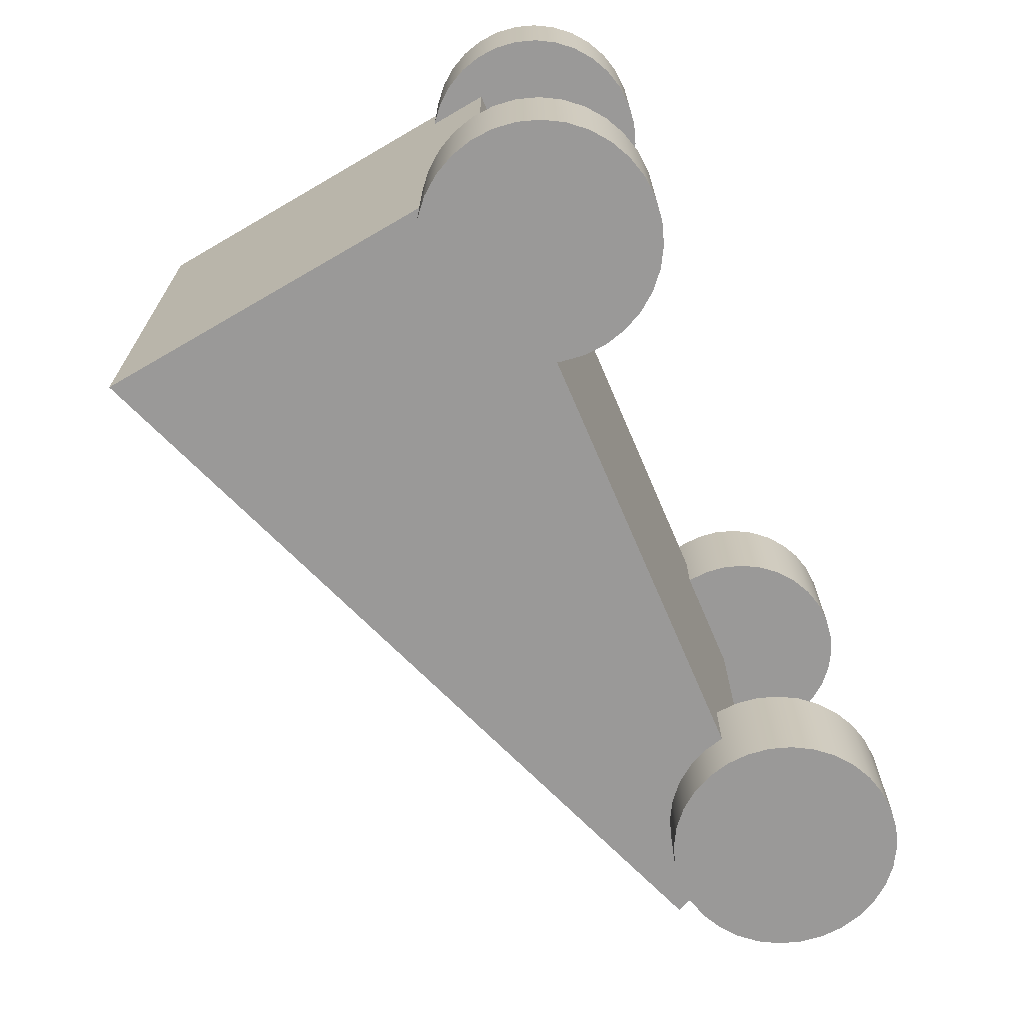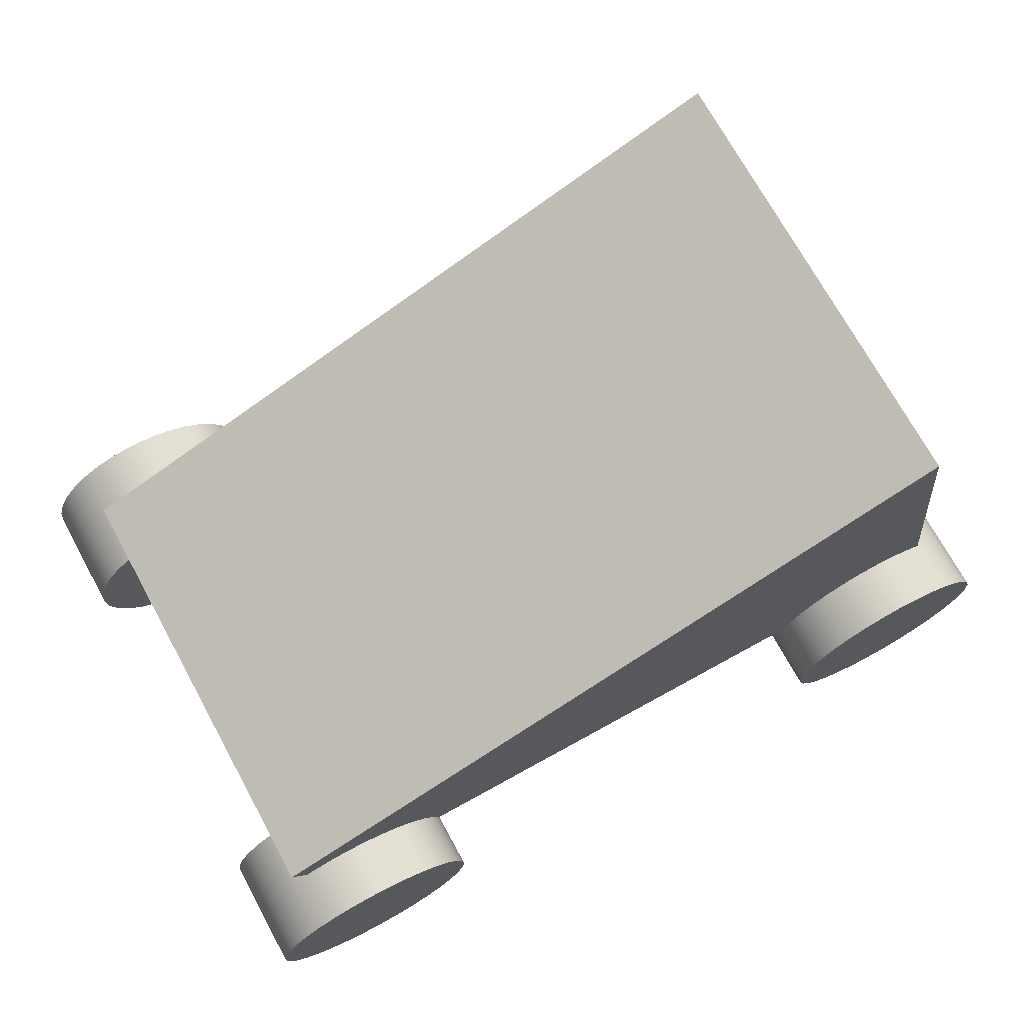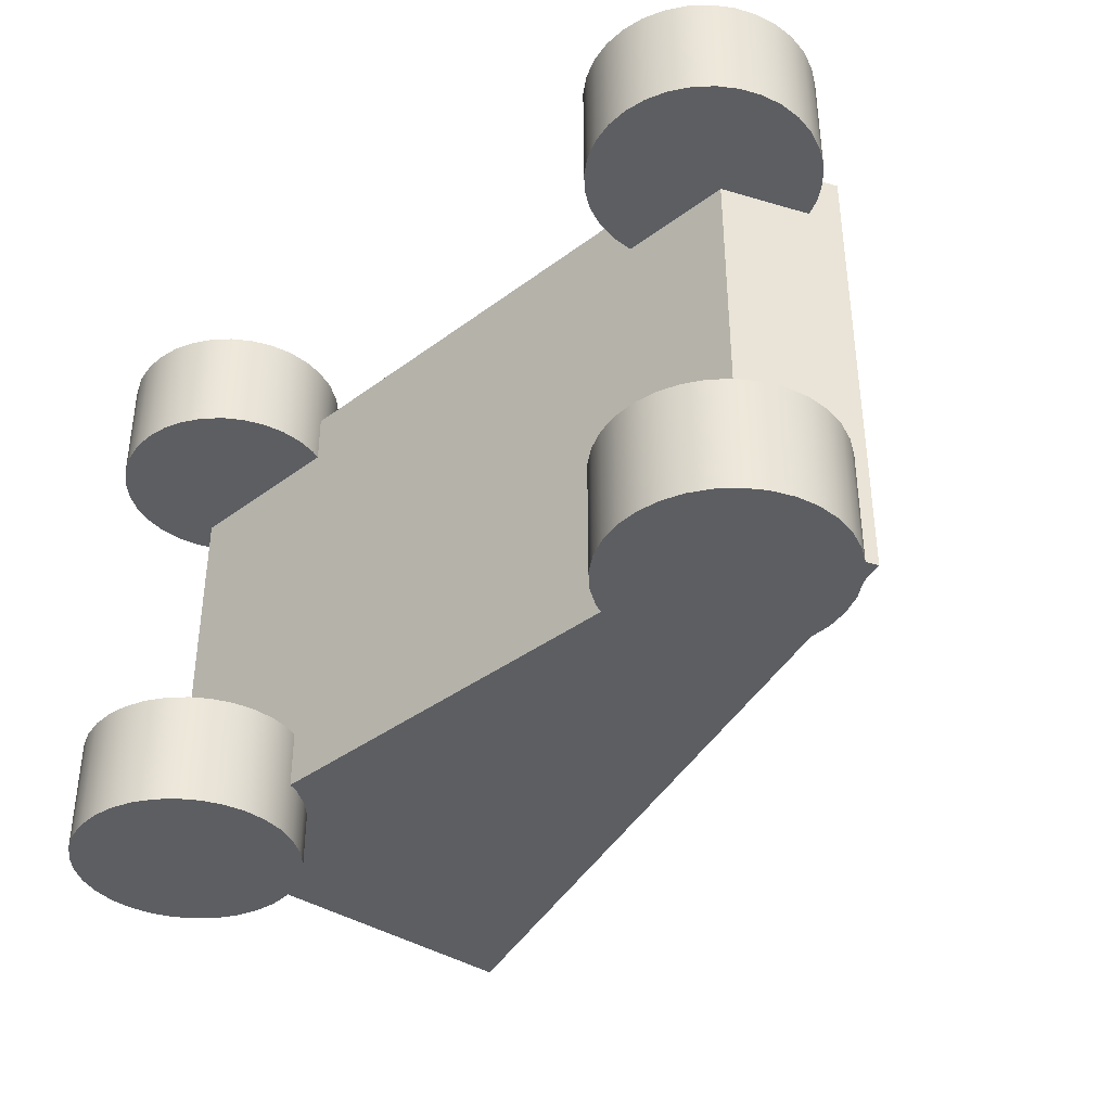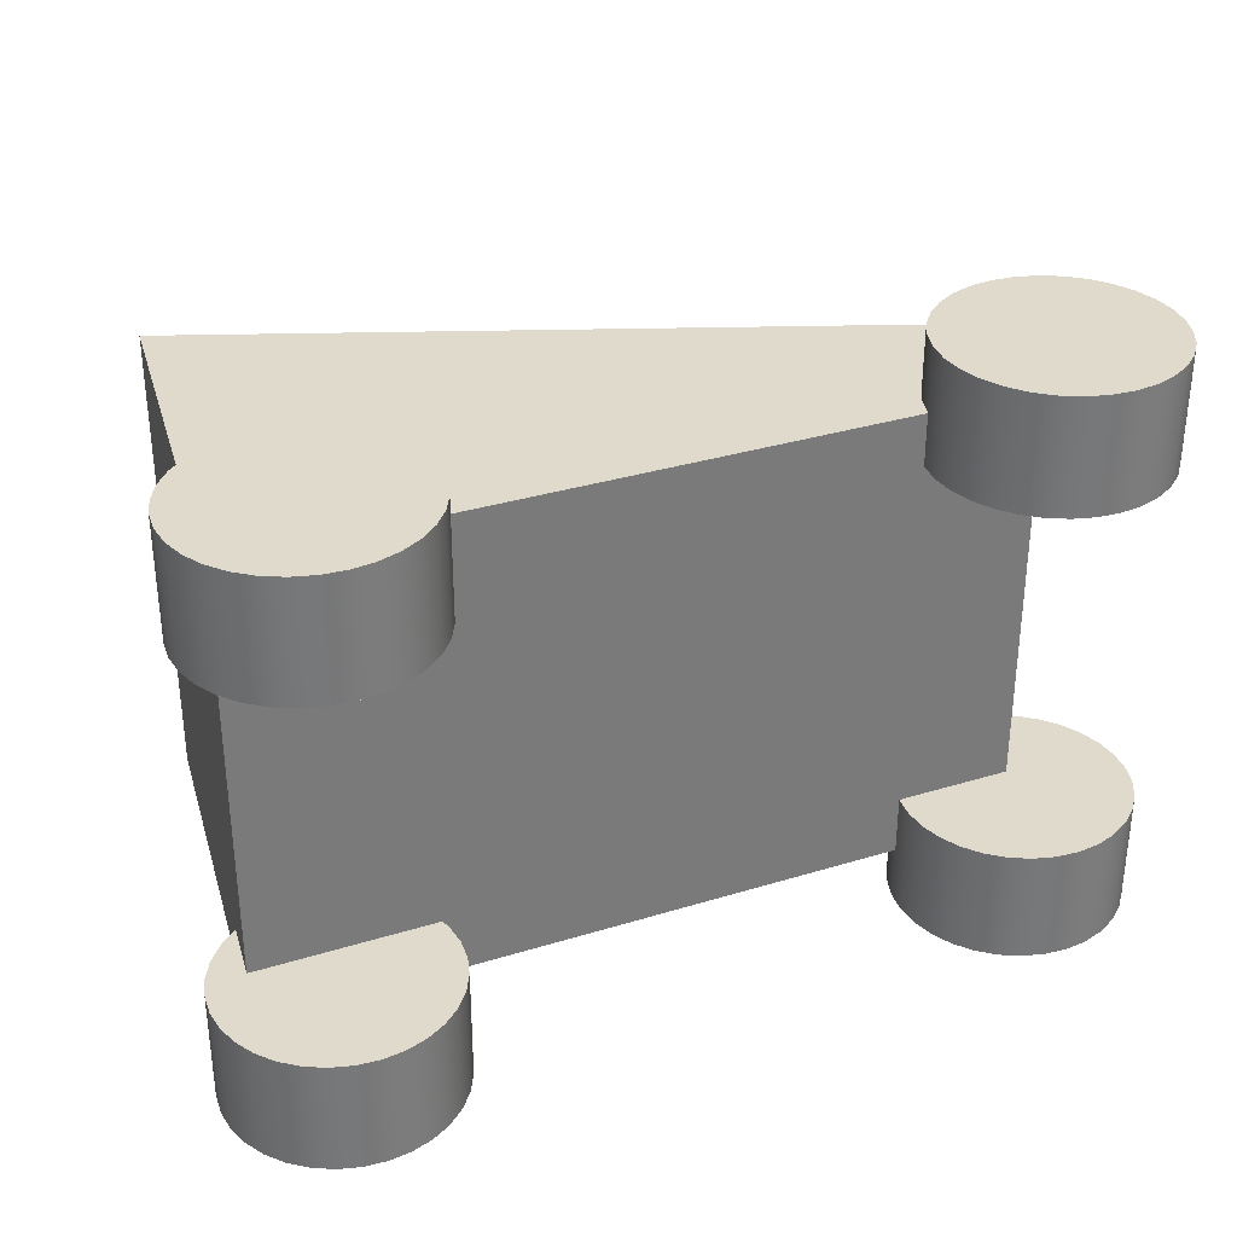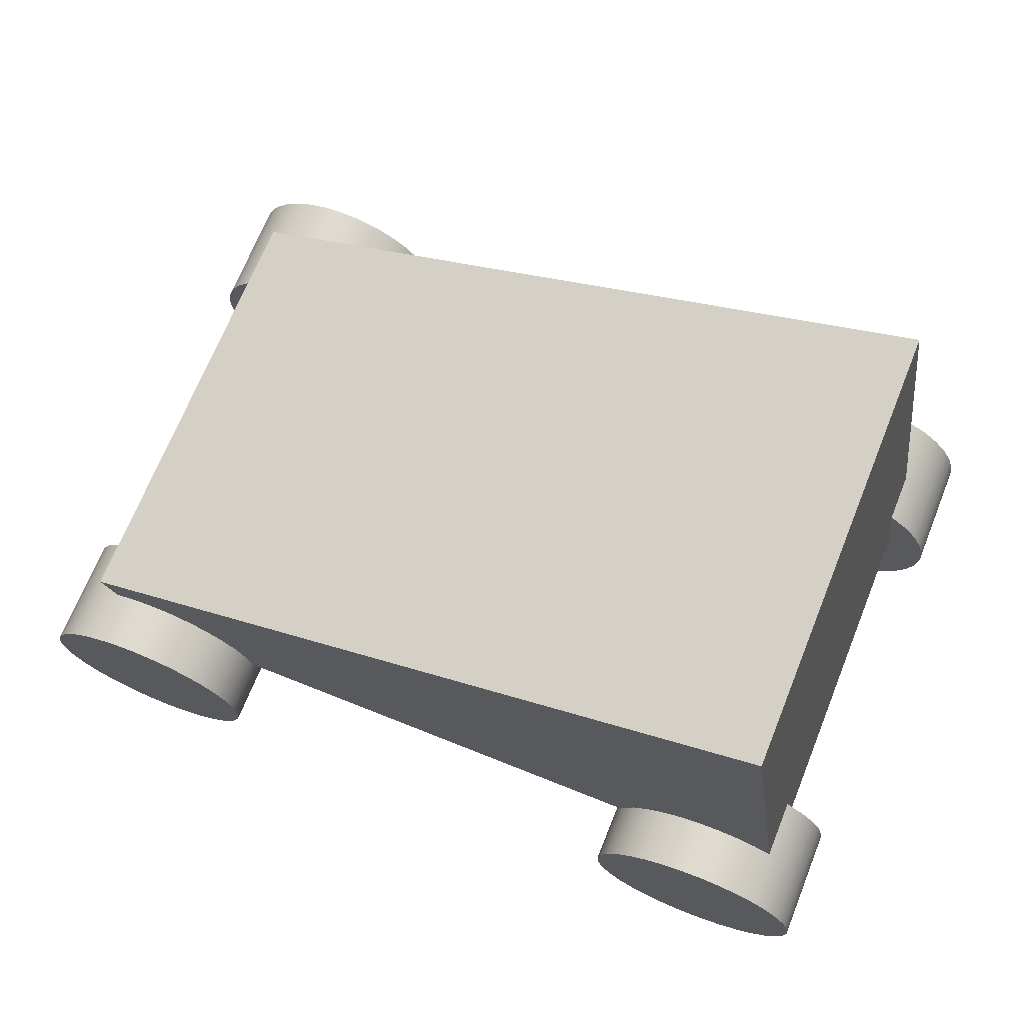
<metadata>
{"format":"obj","ext":"obj","renderer":"f3d","projection":"perspective","resolution":1024,"background":"white","views":[{"elev":-69.1,"azim":-68.0,"up":"+Z"},{"elev":72.0,"azim":151.3,"up":"+Y"},{"elev":-38.2,"azim":42.2,"up":"+Z"},{"elev":33.0,"azim":-24.1,"up":"+Z"},{"elev":70.2,"azim":-158.0,"up":"+Y"}]}
</metadata>
<code>
o Cylinder.001
v -0.5306 0.139 0.3492
v -0.5306 0.139 0.2131
v -0.528 0.1129 0.3492
v -0.528 0.1129 0.2131
v -0.5204 0.08781 0.3492
v -0.5204 0.08781 0.2131
v -0.508 0.06469 0.3492
v -0.508 0.06469 0.2131
v -0.4914 0.04442 0.3492
v -0.4914 0.04442 0.2131
v -0.4711 0.0278 0.3492
v -0.4711 0.0278 0.2131
v -0.448 0.01544 0.3492
v -0.448 0.01544 0.2131
v -0.4229 0.007829 0.3492
v -0.4229 0.007829 0.2131
v -0.3969 0.005259 0.3492
v -0.3969 0.005259 0.2131
v -0.3708 0.007829 0.3492
v -0.3708 0.007829 0.2131
v -0.3457 0.01544 0.3492
v -0.3457 0.01544 0.2131
v -0.3226 0.0278 0.3492
v -0.3226 0.0278 0.2131
v -0.3023 0.04442 0.3492
v -0.3023 0.04442 0.2131
v -0.2857 0.06469 0.3492
v -0.2857 0.06469 0.2131
v -0.2733 0.08781 0.3492
v -0.2733 0.08781 0.2131
v -0.2657 0.1129 0.3492
v -0.2657 0.1129 0.2131
v -0.2631 0.139 0.3492
v -0.2631 0.139 0.2131
v -0.2657 0.1651 0.3492
v -0.2657 0.1651 0.2131
v -0.2733 0.1902 0.3492
v -0.2733 0.1902 0.2131
v -0.2857 0.2133 0.3492
v -0.2857 0.2133 0.2131
v -0.3023 0.2335 0.3492
v -0.3023 0.2335 0.2131
v -0.3226 0.2502 0.3492
v -0.3226 0.2502 0.2131
v -0.3457 0.2625 0.3492
v -0.3457 0.2625 0.2131
v -0.3708 0.2701 0.3492
v -0.3708 0.2701 0.2131
v -0.3969 0.2727 0.3492
v -0.3969 0.2727 0.2131
v -0.4229 0.2701 0.3492
v -0.4229 0.2701 0.2131
v -0.448 0.2625 0.3492
v -0.448 0.2625 0.2131
v -0.4711 0.2502 0.3492
v -0.4711 0.2502 0.2131
v -0.4914 0.2335 0.3492
v -0.4914 0.2335 0.2131
v -0.508 0.2133 0.3492
v -0.508 0.2133 0.2131
v -0.5204 0.1902 0.3492
v -0.5204 0.1902 0.2131
v -0.528 0.1651 0.3492
v -0.528 0.1651 0.2131
v 0.4037 0.1631 0.2745
v 0.4725 0.2964 0.2745
v -0.4793 0.1808 0.2745
v -0.4104 0.6577 0.2745
v 0.4037 0.1631 -0.2815
v 0.4725 0.2964 -0.2815
v -0.4793 0.1808 -0.2815
v -0.4104 0.6577 -0.2815
v 0.2648 0.139 -0.2113
v 0.2648 0.139 -0.3474
v 0.2674 0.1129 -0.2113
v 0.2674 0.1129 -0.3474
v 0.275 0.08781 -0.2113
v 0.275 0.08781 -0.3474
v 0.2874 0.06469 -0.2113
v 0.2874 0.06469 -0.3474
v 0.304 0.04442 -0.2113
v 0.304 0.04442 -0.3474
v 0.3243 0.0278 -0.2113
v 0.3243 0.0278 -0.3474
v 0.3474 0.01544 -0.2113
v 0.3474 0.01544 -0.3474
v 0.3725 0.007829 -0.2113
v 0.3725 0.007829 -0.3474
v 0.3985 0.005259 -0.2113
v 0.3985 0.005259 -0.3474
v 0.4246 0.007829 -0.2113
v 0.4246 0.007829 -0.3474
v 0.4497 0.01544 -0.2113
v 0.4497 0.01544 -0.3474
v 0.4728 0.0278 -0.2113
v 0.4728 0.0278 -0.3474
v 0.4931 0.04442 -0.2113
v 0.4931 0.04442 -0.3474
v 0.5097 0.06469 -0.2113
v 0.5097 0.06469 -0.3474
v 0.5221 0.08781 -0.2113
v 0.5221 0.08781 -0.3474
v 0.5297 0.1129 -0.2113
v 0.5297 0.1129 -0.3474
v 0.5323 0.139 -0.2113
v 0.5323 0.139 -0.3474
v 0.5297 0.1651 -0.2113
v 0.5297 0.1651 -0.3474
v 0.5221 0.1902 -0.2113
v 0.5221 0.1902 -0.3474
v 0.5097 0.2133 -0.2113
v 0.5097 0.2133 -0.3474
v 0.4931 0.2335 -0.2113
v 0.4931 0.2335 -0.3474
v 0.4728 0.2502 -0.2113
v 0.4728 0.2502 -0.3474
v 0.4497 0.2625 -0.2113
v 0.4497 0.2625 -0.3474
v 0.4246 0.2701 -0.2113
v 0.4246 0.2701 -0.3474
v 0.3985 0.2727 -0.2113
v 0.3985 0.2727 -0.3474
v 0.3725 0.2701 -0.2113
v 0.3725 0.2701 -0.3474
v 0.3474 0.2625 -0.2113
v 0.3474 0.2625 -0.3474
v 0.3243 0.2502 -0.2113
v 0.3243 0.2502 -0.3474
v 0.304 0.2335 -0.2113
v 0.304 0.2335 -0.3474
v 0.2874 0.2133 -0.2113
v 0.2874 0.2133 -0.3474
v 0.275 0.1902 -0.2113
v 0.275 0.1902 -0.3474
v 0.2674 0.1651 -0.2113
v 0.2674 0.1651 -0.3474
v -0.5306 0.139 -0.2113
v -0.5306 0.139 -0.3474
v -0.528 0.1129 -0.2113
v -0.528 0.1129 -0.3474
v -0.5204 0.08781 -0.2113
v -0.5204 0.08781 -0.3474
v -0.508 0.06469 -0.2113
v -0.508 0.06469 -0.3474
v -0.4914 0.04442 -0.2113
v -0.4914 0.04442 -0.3474
v -0.4711 0.0278 -0.2113
v -0.4711 0.0278 -0.3474
v -0.448 0.01544 -0.2113
v -0.448 0.01544 -0.3474
v -0.4229 0.007829 -0.2113
v -0.4229 0.007829 -0.3474
v -0.3969 0.005259 -0.2113
v -0.3969 0.005259 -0.3474
v -0.3708 0.007829 -0.2113
v -0.3708 0.007829 -0.3474
v -0.3457 0.01544 -0.2113
v -0.3457 0.01544 -0.3474
v -0.3226 0.0278 -0.2113
v -0.3226 0.0278 -0.3474
v -0.3023 0.04442 -0.2113
v -0.3023 0.04442 -0.3474
v -0.2857 0.06469 -0.2113
v -0.2857 0.06469 -0.3474
v -0.2733 0.08781 -0.2113
v -0.2733 0.08781 -0.3474
v -0.2657 0.1129 -0.2113
v -0.2657 0.1129 -0.3474
v -0.2631 0.139 -0.2113
v -0.2631 0.139 -0.3474
v -0.2657 0.1651 -0.2113
v -0.2657 0.1651 -0.3474
v -0.2733 0.1902 -0.2113
v -0.2733 0.1902 -0.3474
v -0.2857 0.2133 -0.2113
v -0.2857 0.2133 -0.3474
v -0.3023 0.2335 -0.2113
v -0.3023 0.2335 -0.3474
v -0.3226 0.2502 -0.2113
v -0.3226 0.2502 -0.3474
v -0.3457 0.2625 -0.2113
v -0.3457 0.2625 -0.3474
v -0.3708 0.2701 -0.2113
v -0.3708 0.2701 -0.3474
v -0.3969 0.2727 -0.2113
v -0.3969 0.2727 -0.3474
v -0.4229 0.2701 -0.2113
v -0.4229 0.2701 -0.3474
v -0.448 0.2625 -0.2113
v -0.448 0.2625 -0.3474
v -0.4711 0.2502 -0.2113
v -0.4711 0.2502 -0.3474
v -0.4914 0.2335 -0.2113
v -0.4914 0.2335 -0.3474
v -0.508 0.2133 -0.2113
v -0.508 0.2133 -0.3474
v -0.5204 0.1902 -0.2113
v -0.5204 0.1902 -0.3474
v -0.528 0.1651 -0.2113
v -0.528 0.1651 -0.3474
v 0.2648 0.139 0.3492
v 0.2648 0.139 0.2131
v 0.2674 0.1129 0.3492
v 0.2674 0.1129 0.2131
v 0.275 0.08781 0.3492
v 0.275 0.08781 0.2131
v 0.2874 0.06469 0.3492
v 0.2874 0.06469 0.2131
v 0.304 0.04442 0.3492
v 0.304 0.04442 0.2131
v 0.3243 0.0278 0.3492
v 0.3243 0.0278 0.2131
v 0.3474 0.01544 0.3492
v 0.3474 0.01544 0.2131
v 0.3725 0.007829 0.3492
v 0.3725 0.007829 0.2131
v 0.3985 0.005259 0.3492
v 0.3985 0.005259 0.2131
v 0.4246 0.007829 0.3492
v 0.4246 0.007829 0.2131
v 0.4497 0.01544 0.3492
v 0.4497 0.01544 0.2131
v 0.4728 0.0278 0.3492
v 0.4728 0.0278 0.2131
v 0.4931 0.04442 0.3492
v 0.4931 0.04442 0.2131
v 0.5097 0.06469 0.3492
v 0.5097 0.06469 0.2131
v 0.5221 0.08781 0.3492
v 0.5221 0.08781 0.2131
v 0.5297 0.1129 0.3492
v 0.5297 0.1129 0.2131
v 0.5323 0.139 0.3492
v 0.5323 0.139 0.2131
v 0.5297 0.1651 0.3492
v 0.5297 0.1651 0.2131
v 0.5221 0.1902 0.3492
v 0.5221 0.1902 0.2131
v 0.5097 0.2133 0.3492
v 0.5097 0.2133 0.2131
v 0.4931 0.2335 0.3492
v 0.4931 0.2335 0.2131
v 0.4728 0.2502 0.3492
v 0.4728 0.2502 0.2131
v 0.4497 0.2625 0.3492
v 0.4497 0.2625 0.2131
v 0.4246 0.2701 0.3492
v 0.4246 0.2701 0.2131
v 0.3985 0.2727 0.3492
v 0.3985 0.2727 0.2131
v 0.3725 0.2701 0.3492
v 0.3725 0.2701 0.2131
v 0.3474 0.2625 0.3492
v 0.3474 0.2625 0.2131
v 0.3243 0.2502 0.3492
v 0.3243 0.2502 0.2131
v 0.304 0.2335 0.3492
v 0.304 0.2335 0.2131
v 0.2874 0.2133 0.3492
v 0.2874 0.2133 0.2131
v 0.275 0.1902 0.3492
v 0.275 0.1902 0.2131
v 0.2674 0.1651 0.3492
v 0.2674 0.1651 0.2131
v 0.3985 0.139 -0.3474
v -0.3969 0.139 -0.3474
v 0.3985 0.139 -0.2113
v -0.3969 0.139 -0.2113
v -0.3969 0.139 0.3492
v 0.3985 0.139 0.3492
v 0.3985 0.139 0.2131
v -0.3969 0.139 0.2131
g Body
f 65 66 68 67
f 67 68 72 71
f 71 72 70 69
f 69 70 66 65
f 67 71 69 65
f 72 68 66 70
g Wheels
f 1 2 4 3
f 3 4 6 5
f 5 6 8 7
f 7 8 10 9
f 9 10 12 11
f 11 12 14 13
f 13 14 16 15
f 15 16 18 17
f 17 18 20 19
f 19 20 22 21
f 21 22 24 23
f 23 24 26 25
f 25 26 28 27
f 27 28 30 29
f 29 30 32 31
f 31 32 34 33
f 33 34 36 35
f 35 36 38 37
f 37 38 40 39
f 39 40 42 41
f 41 42 44 43
f 43 44 46 45
f 45 46 48 47
f 47 48 50 49
f 49 50 52 51
f 51 52 54 53
f 53 54 56 55
f 55 56 58 57
f 57 58 60 59
f 59 60 62 61
f 14 12 272
f 61 62 64 63
f 63 64 2 1
f 3 5 269
f 73 74 76 75
f 75 76 78 77
f 77 78 80 79
f 79 80 82 81
f 81 82 84 83
f 83 84 86 85
f 85 86 88 87
f 87 88 90 89
f 89 90 92 91
f 91 92 94 93
f 93 94 96 95
f 95 96 98 97
f 97 98 100 99
f 99 100 102 101
f 101 102 104 103
f 103 104 106 105
f 105 106 108 107
f 107 108 110 109
f 109 110 112 111
f 111 112 114 113
f 113 114 116 115
f 115 116 118 117
f 117 118 120 119
f 119 120 122 121
f 121 122 124 123
f 123 124 126 125
f 125 126 128 127
f 127 128 130 129
f 129 130 132 131
f 131 132 134 133
f 86 84 265
f 133 134 136 135
f 135 136 74 73
f 101 103 267
f 137 138 140 139
f 139 140 142 141
f 141 142 144 143
f 143 144 146 145
f 145 146 148 147
f 147 148 150 149
f 149 150 152 151
f 151 152 154 153
f 153 154 156 155
f 155 156 158 157
f 157 158 160 159
f 159 160 162 161
f 161 162 164 163
f 163 164 166 165
f 165 166 168 167
f 167 168 170 169
f 169 170 172 171
f 171 172 174 173
f 173 174 176 175
f 175 176 178 177
f 177 178 180 179
f 179 180 182 181
f 181 182 184 183
f 183 184 186 185
f 185 186 188 187
f 187 188 190 189
f 189 190 192 191
f 191 192 194 193
f 193 194 196 195
f 195 196 198 197
f 148 146 266
f 197 198 200 199
f 199 200 138 137
f 155 157 268
f 201 202 204 203
f 203 204 206 205
f 205 206 208 207
f 207 208 210 209
f 209 210 212 211
f 211 212 214 213
f 213 214 216 215
f 215 216 218 217
f 217 218 220 219
f 219 220 222 221
f 221 222 224 223
f 223 224 226 225
f 225 226 228 227
f 227 228 230 229
f 229 230 232 231
f 231 232 234 233
f 233 234 236 235
f 235 236 238 237
f 237 238 240 239
f 239 240 242 241
f 241 242 244 243
f 243 244 246 245
f 245 246 248 247
f 247 248 250 249
f 249 250 252 251
f 251 252 254 253
f 253 254 256 255
f 255 256 258 257
f 257 258 260 259
f 259 260 262 261
f 220 218 271
f 261 262 264 263
f 263 264 202 201
f 235 237 270
f 104 102 265
f 122 120 265
f 78 76 265
f 96 94 265
f 114 112 265
f 132 130 265
f 88 86 265
f 106 104 265
f 124 122 265
f 80 78 265
f 98 96 265
f 116 114 265
f 134 132 265
f 90 88 265
f 108 106 265
f 126 124 265
f 82 80 265
f 100 98 265
f 118 116 265
f 136 134 265
f 92 90 265
f 110 108 265
f 128 126 265
f 84 82 265
f 102 100 265
f 120 118 265
f 76 74 265
f 74 136 265
f 94 92 265
f 112 110 265
f 130 128 265
f 166 164 266
f 184 182 266
f 140 138 266
f 138 200 266
f 158 156 266
f 176 174 266
f 194 192 266
f 150 148 266
f 168 166 266
f 186 184 266
f 142 140 266
f 160 158 266
f 178 176 266
f 196 194 266
f 152 150 266
f 170 168 266
f 188 186 266
f 144 142 266
f 162 160 266
f 180 178 266
f 198 196 266
f 154 152 266
f 172 170 266
f 190 188 266
f 146 144 266
f 164 162 266
f 182 180 266
f 200 198 266
f 156 154 266
f 174 172 266
f 192 190 266
f 119 121 267
f 75 77 267
f 93 95 267
f 111 113 267
f 129 131 267
f 85 87 267
f 103 105 267
f 121 123 267
f 77 79 267
f 95 97 267
f 113 115 267
f 131 133 267
f 87 89 267
f 105 107 267
f 123 125 267
f 79 81 267
f 97 99 267
f 115 117 267
f 133 135 267
f 89 91 267
f 107 109 267
f 125 127 267
f 81 83 267
f 99 101 267
f 117 119 267
f 73 75 267
f 135 73 267
f 91 93 267
f 109 111 267
f 127 129 267
f 83 85 267
f 173 175 268
f 191 193 268
f 147 149 268
f 165 167 268
f 183 185 268
f 139 141 268
f 157 159 268
f 175 177 268
f 193 195 268
f 149 151 268
f 167 169 268
f 185 187 268
f 141 143 268
f 159 161 268
f 177 179 268
f 195 197 268
f 151 153 268
f 169 171 268
f 187 189 268
f 143 145 268
f 161 163 268
f 179 181 268
f 197 199 268
f 153 155 268
f 171 173 268
f 189 191 268
f 145 147 268
f 163 165 268
f 181 183 268
f 137 139 268
f 199 137 268
f 21 23 269
f 39 41 269
f 57 59 269
f 13 15 269
f 31 33 269
f 49 51 269
f 5 7 269
f 23 25 269
f 41 43 269
f 59 61 269
f 15 17 269
f 33 35 269
f 51 53 269
f 7 9 269
f 25 27 269
f 43 45 269
f 61 63 269
f 17 19 269
f 35 37 269
f 53 55 269
f 9 11 269
f 27 29 269
f 45 47 269
f 1 3 269
f 63 1 269
f 19 21 269
f 37 39 269
f 55 57 269
f 11 13 269
f 29 31 269
f 47 49 269
f 253 255 270
f 209 211 270
f 227 229 270
f 245 247 270
f 201 203 270
f 263 201 270
f 219 221 270
f 237 239 270
f 255 257 270
f 211 213 270
f 229 231 270
f 247 249 270
f 203 205 270
f 221 223 270
f 239 241 270
f 257 259 270
f 213 215 270
f 231 233 270
f 249 251 270
f 205 207 270
f 223 225 270
f 241 243 270
f 259 261 270
f 215 217 270
f 233 235 270
f 251 253 270
f 207 209 270
f 225 227 270
f 243 245 270
f 261 263 270
f 217 219 270
f 238 236 271
f 256 254 271
f 212 210 271
f 230 228 271
f 248 246 271
f 204 202 271
f 202 264 271
f 222 220 271
f 240 238 271
f 258 256 271
f 214 212 271
f 232 230 271
f 250 248 271
f 206 204 271
f 224 222 271
f 242 240 271
f 260 258 271
f 216 214 271
f 234 232 271
f 252 250 271
f 208 206 271
f 226 224 271
f 244 242 271
f 262 260 271
f 218 216 271
f 236 234 271
f 254 252 271
f 210 208 271
f 228 226 271
f 246 244 271
f 264 262 271
f 32 30 272
f 50 48 272
f 6 4 272
f 24 22 272
f 42 40 272
f 60 58 272
f 16 14 272
f 34 32 272
f 52 50 272
f 8 6 272
f 26 24 272
f 44 42 272
f 62 60 272
f 18 16 272
f 36 34 272
f 54 52 272
f 10 8 272
f 28 26 272
f 46 44 272
f 64 62 272
f 20 18 272
f 38 36 272
f 56 54 272
f 12 10 272
f 30 28 272
f 48 46 272
f 4 2 272
f 2 64 272
f 22 20 272
f 40 38 272
f 58 56 272

</code>
